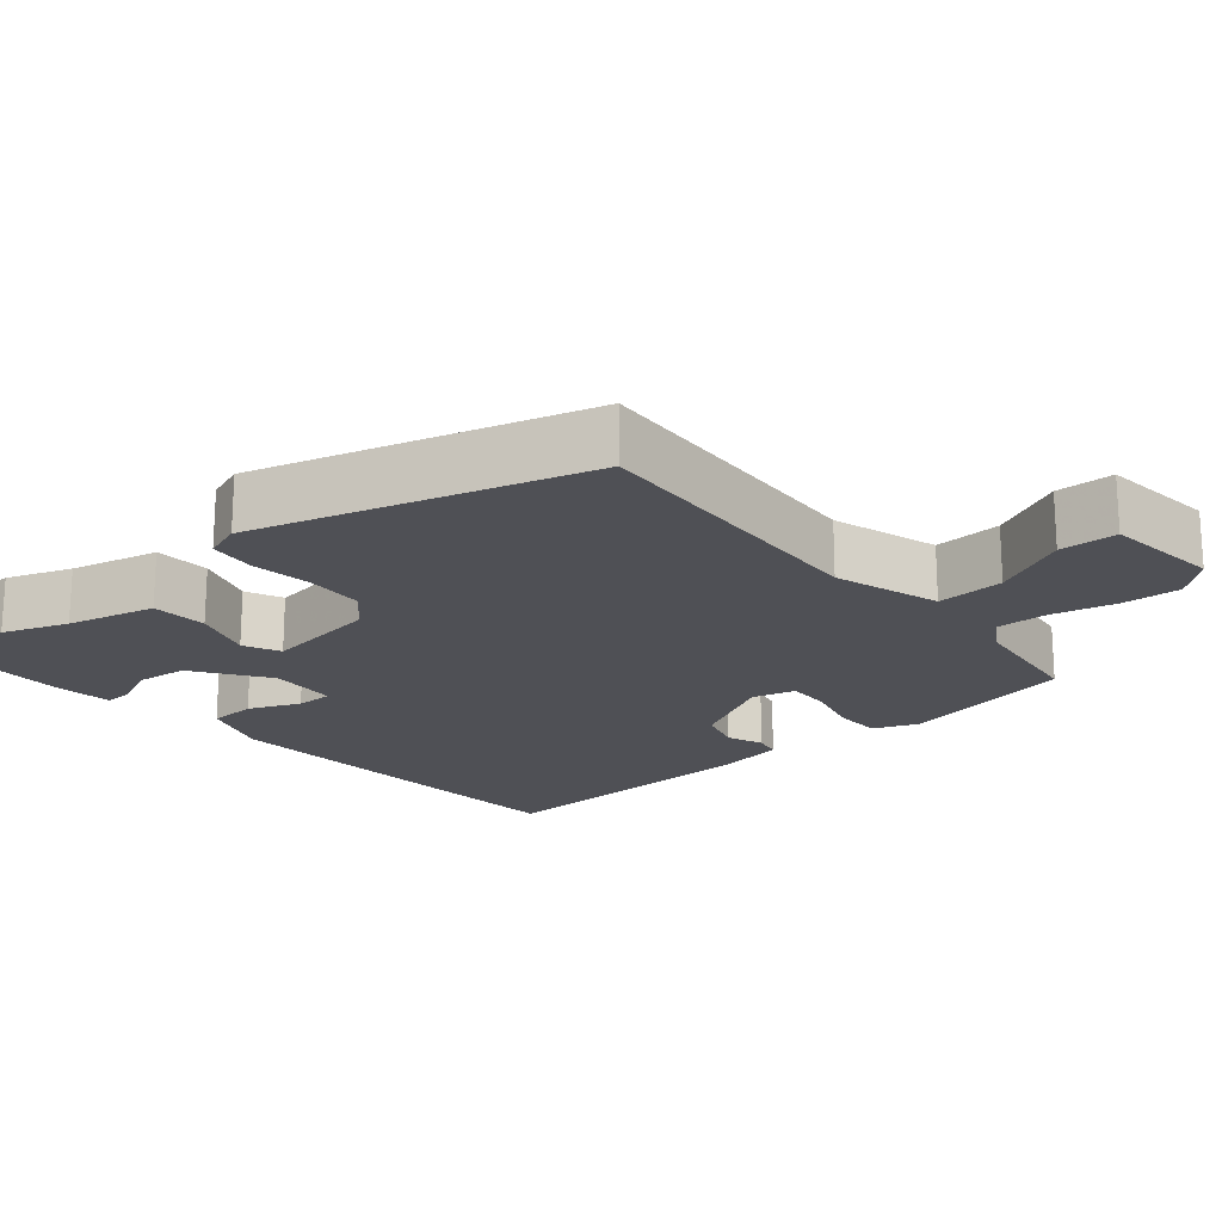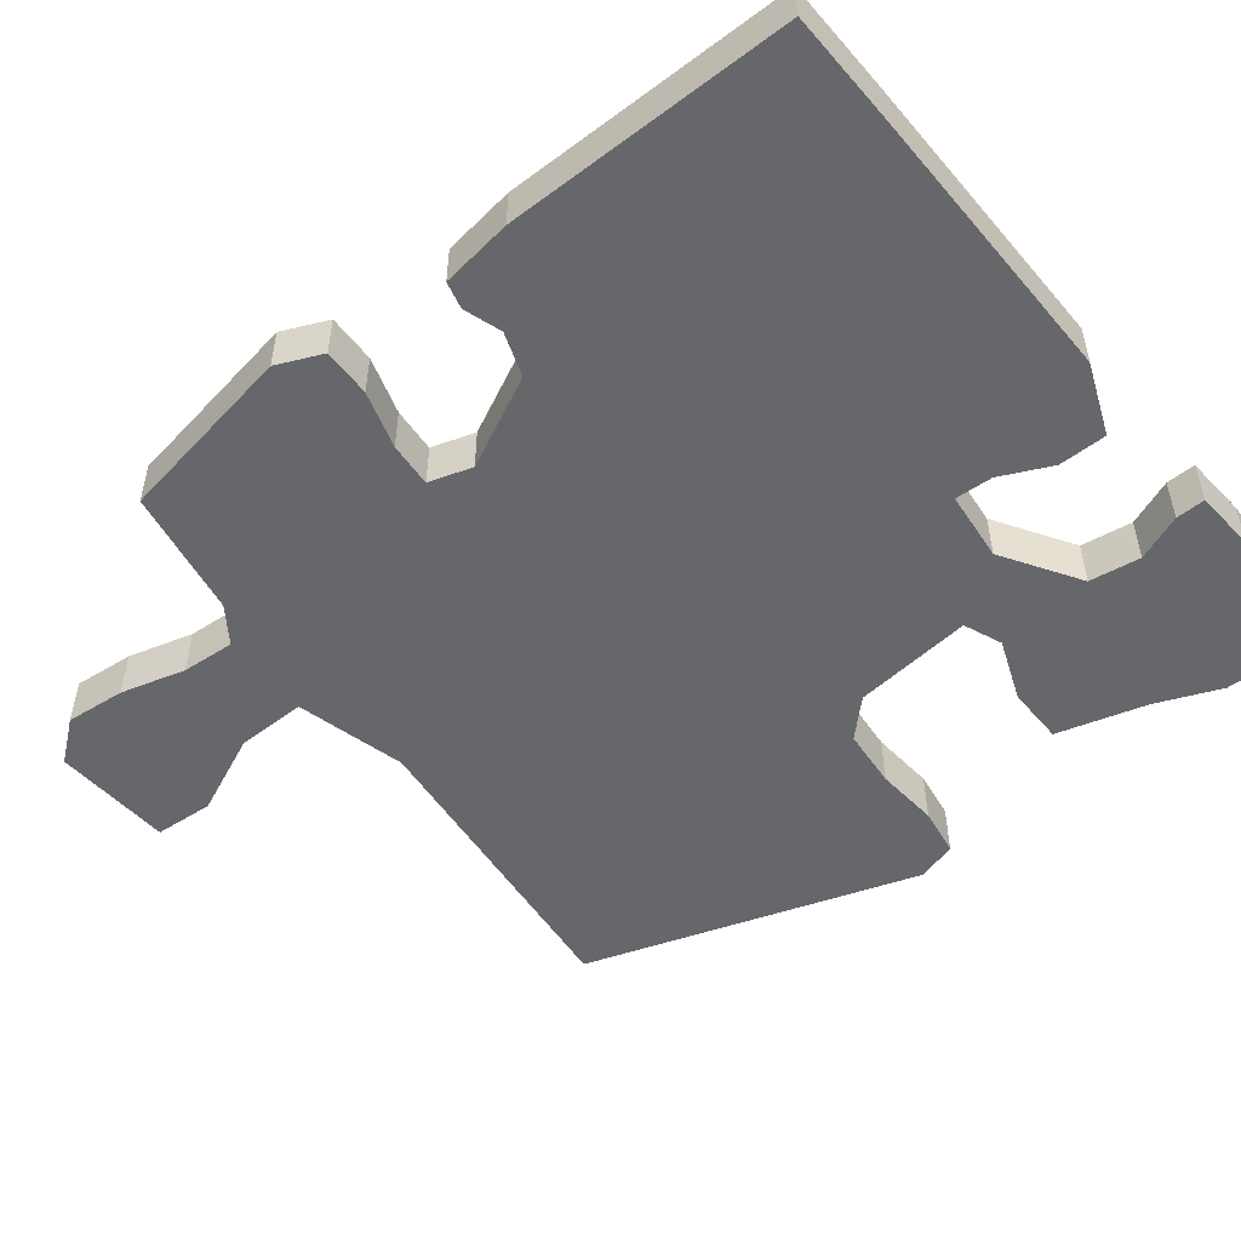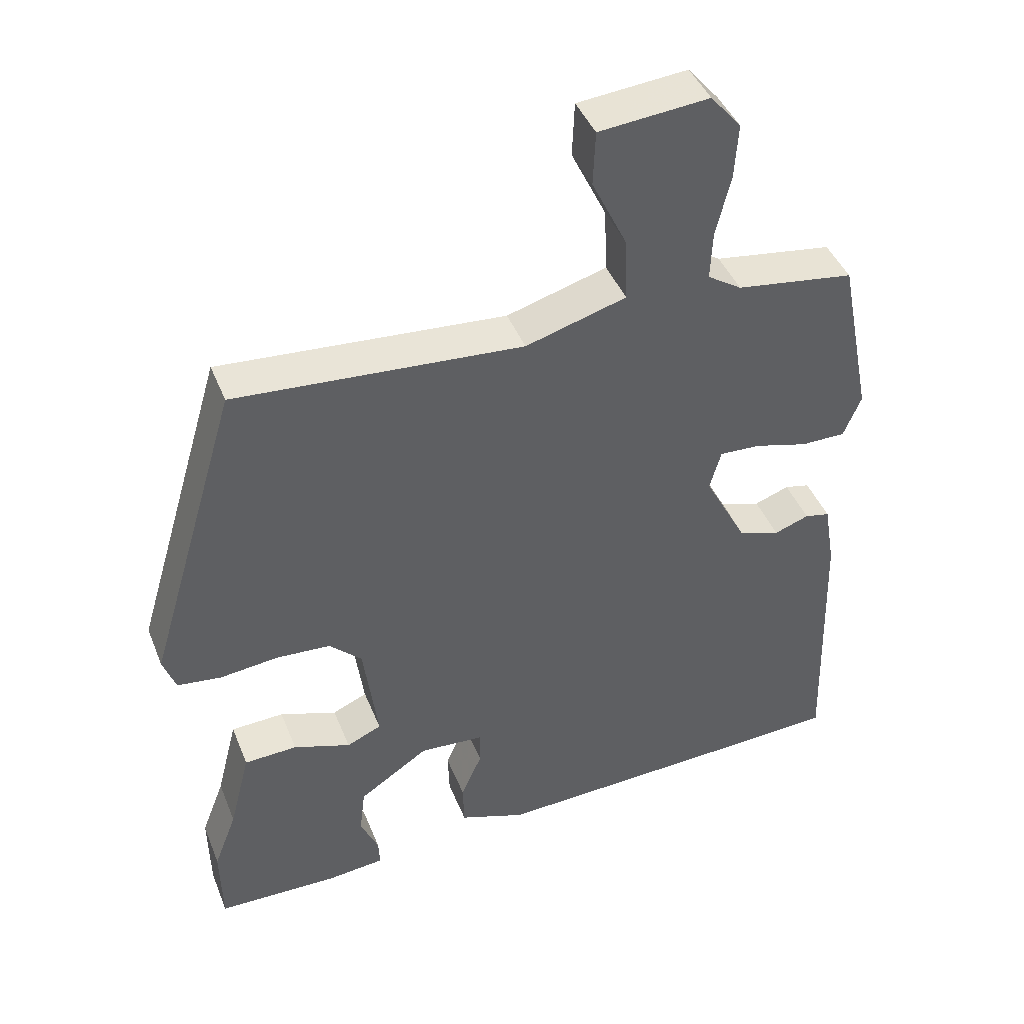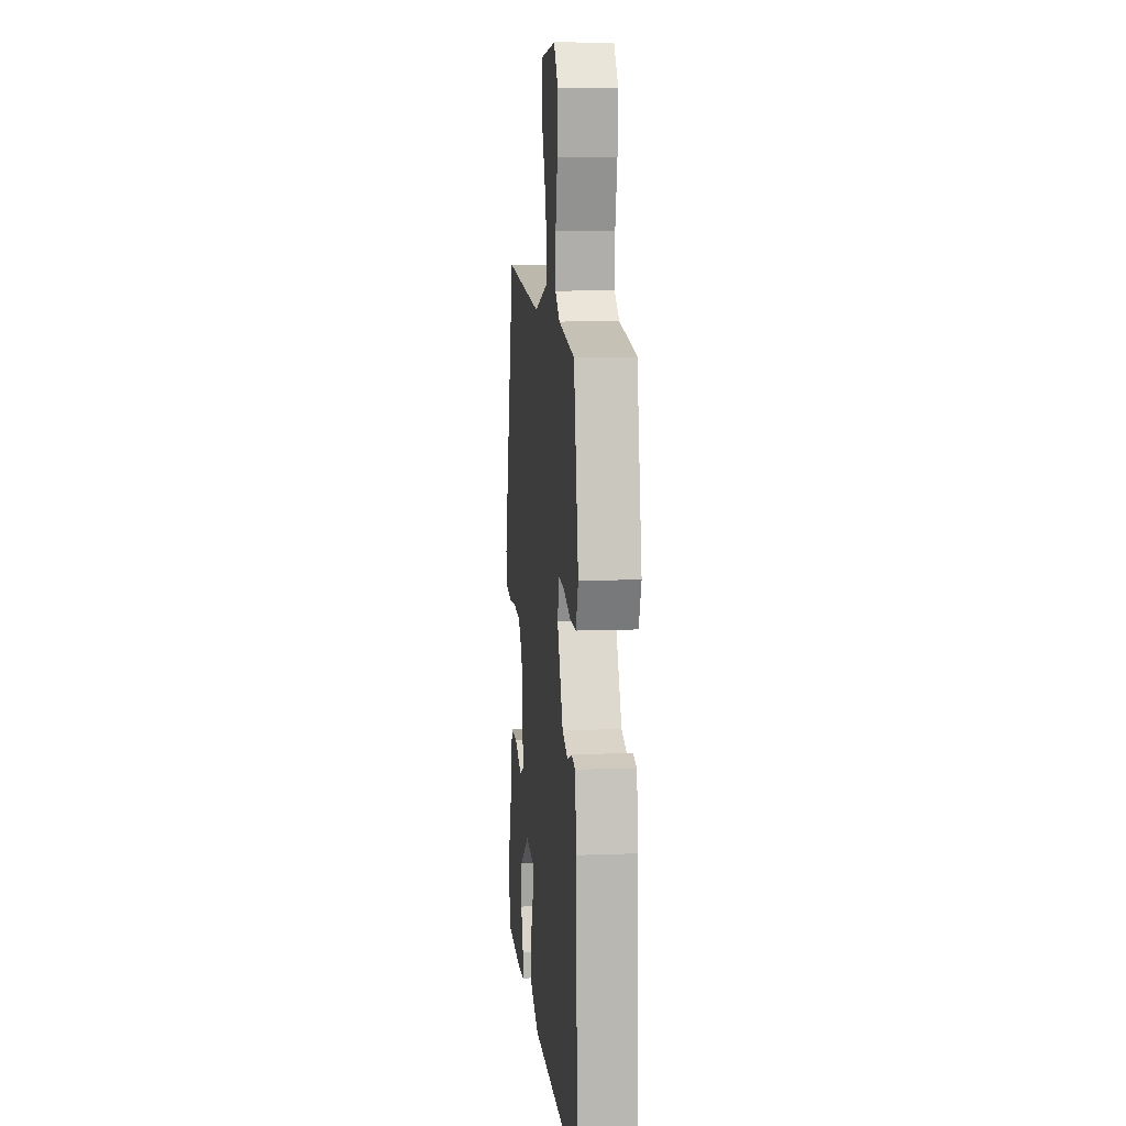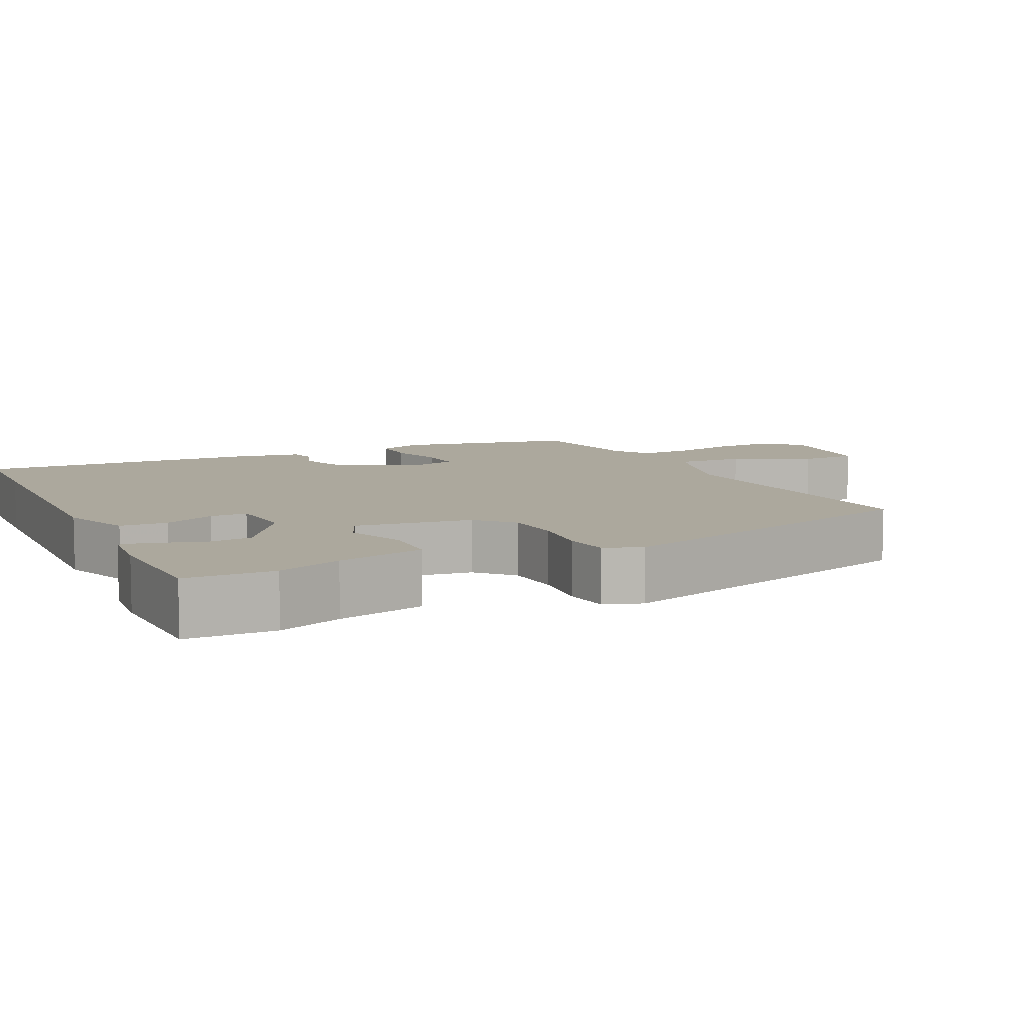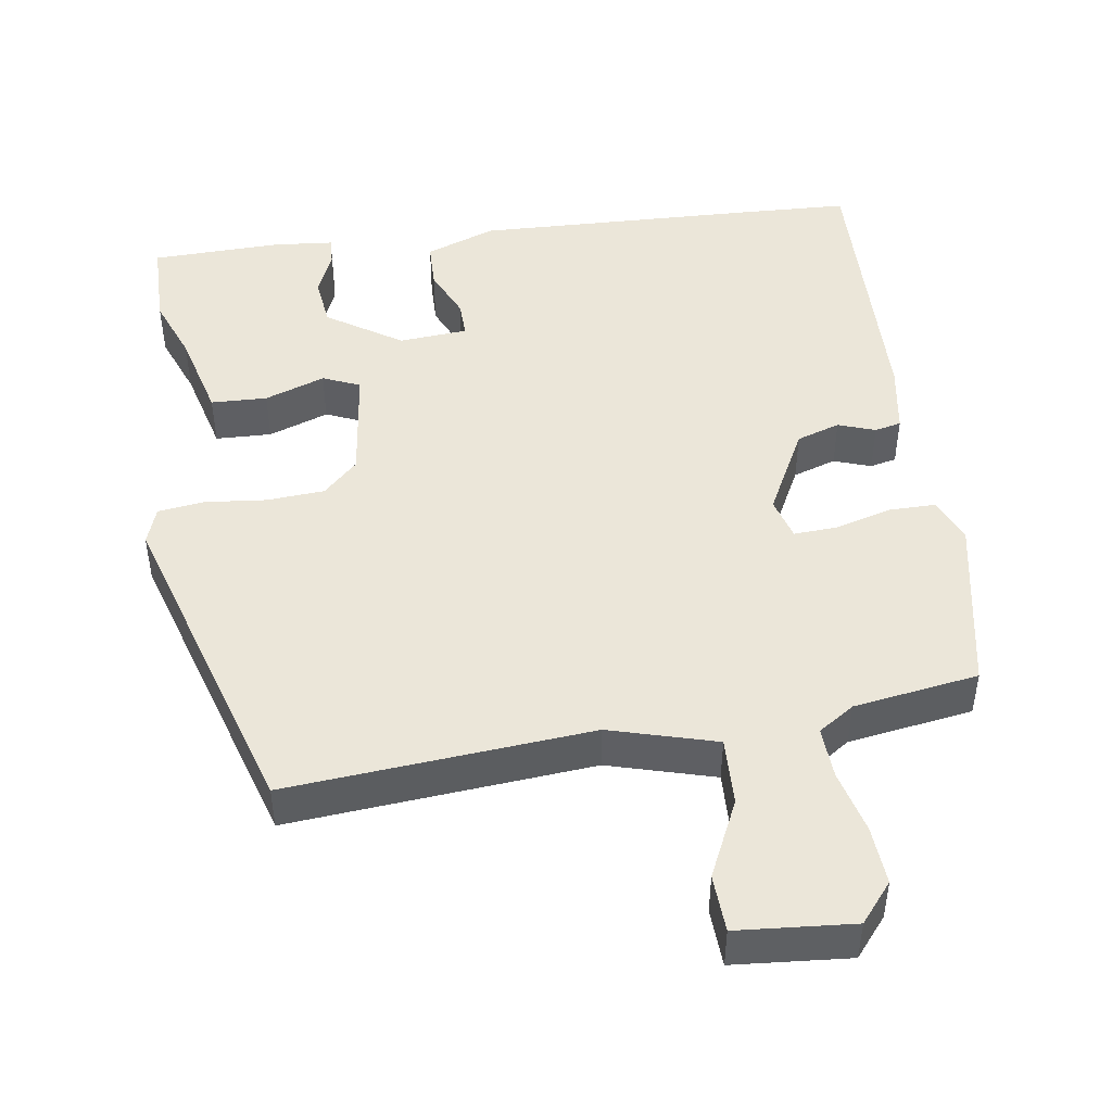
<metadata>
{"format":"obj","ext":"obj","renderer":"f3d","projection":"perspective","resolution":1024,"background":"white","views":[{"elev":-19.4,"azim":-48.9,"up":"+Y"},{"elev":-52.0,"azim":126.9,"up":"+Y"},{"elev":43.3,"azim":-21.0,"up":"+Z"},{"elev":10.3,"azim":84.5,"up":"+Z"},{"elev":8.6,"azim":-115.8,"up":"+Y"},{"elev":46.7,"azim":-8.8,"up":"+Y"}]}
</metadata>
<code>
v 0.529 0.07 -0.499
v 0.381 0.07 -0.506
v -0.003 0.07 -0.521
v -0.098 0.07 -0.486
v -0.1 0.07 -0.422
v -0.07 0.07 -0.353
v -0.069 0.07 -0.303
v -0.162 0.07 -0.296
v -0.262 0.07 -0.363
v -0.27 0.07 -0.431
v -0.244 0.07 -0.491
v -0.242 0.07 -0.53
v -0.324 0.07 -0.538
v -0.499 0.07 -0.534
v -0.501 0.07 -0.414
v -0.468 0.07 -0.327
v -0.438 0.07 -0.208
v -0.362 0.07 -0.205
v -0.28 0.07 -0.234
v -0.23 0.07 -0.212
v -0.251 0.07 -0.055
v -0.298 0.07 -0.01
v -0.376 0.07 -0.005
v -0.459 0.07 -0.014
v -0.522 0.07 -0.006
v -0.54 0.07 0.045
v -0.408 0.07 0.488
v 0.003 0.07 0.456
v 0.147 0.07 0.498
v 0.143 0.07 0.59
v 0.093 0.07 0.694
v 0.096 0.07 0.772
v 0.253 0.07 0.786
v 0.297 0.07 0.734
v 0.292 0.07 0.655
v 0.271 0.07 0.569
v 0.268 0.07 0.499
v 0.317 0.07 0.467
v 0.486 0.07 0.442
v 0.534 0.07 0.202
v 0.509 0.07 0.141
v 0.445 0.07 0.141
v 0.369 0.07 0.162
v 0.31 0.07 0.165
v 0.294 0.07 0.107
v 0.356 0.07 -0.011
v 0.415 0.07 -0.03
v 0.465 0.07 -0.012
v 0.501 0.07 -0.02
v 0.517 0.07 -0.115
v 0.529 0 -0.499
v 0.381 0 -0.506
v -0.003 0 -0.521
v -0.098 0 -0.486
v -0.1 0 -0.422
v -0.07 0 -0.353
v -0.069 0 -0.303
v -0.162 0 -0.296
v -0.262 0 -0.363
v -0.27 0 -0.431
v -0.244 0 -0.491
v -0.242 0 -0.53
v -0.324 0 -0.538
v -0.499 0 -0.534
v -0.501 0 -0.414
v -0.468 0 -0.327
v -0.438 0 -0.208
v -0.362 0 -0.205
v -0.28 0 -0.234
v -0.23 0 -0.212
v -0.251 0 -0.055
v -0.298 0 -0.01
v -0.376 0 -0.005
v -0.459 0 -0.014
v -0.522 0 -0.006
v -0.54 0 0.045
v -0.408 0 0.488
v 0.003 0 0.456
v 0.147 0 0.498
v 0.143 0 0.59
v 0.093 0 0.694
v 0.096 0 0.772
v 0.253 0 0.786
v 0.297 0 0.734
v 0.292 0 0.655
v 0.271 0 0.569
v 0.268 0 0.499
v 0.317 0 0.467
v 0.486 0 0.442
v 0.534 0 0.202
v 0.509 0 0.141
v 0.445 0 0.141
v 0.369 0 0.162
v 0.31 0 0.165
v 0.294 0 0.107
v 0.356 0 -0.011
v 0.415 0 -0.03
v 0.465 0 -0.012
v 0.501 0 -0.02
v 0.517 0 -0.115
f 4 5 6
f 3 4 6
f 2 3 6
f 1 2 6
f 50 1 6
f 49 50 6
f 48 49 6
f 47 48 6
f 46 47 6 7
f 45 46 7 8
f 44 45 8 9
f 41 42 43
f 40 41 43
f 39 40 43
f 38 39 43
f 37 38 43 44
f 34 35 36
f 33 34 36
f 32 33 36
f 31 32 36
f 30 31 36
f 29 30 36 37
f 37 44 9
f 29 37 9
f 28 29 9
f 26 27 28
f 25 26 28
f 24 25 28
f 23 24 28
f 16 17 18 19
f 16 19 20
f 14 15 16
f 13 14 16
f 12 13 16
f 11 12 16
f 10 11 16
f 9 10 16
f 9 16 20
f 28 9 20
f 22 23 28
f 21 22 28
f 20 21 28
f 56 55 54
f 56 54 53
f 56 53 52
f 56 52 51
f 56 51 100
f 56 100 99
f 56 99 98
f 56 98 97
f 57 56 97 96
f 58 57 96 95
f 59 58 95 94
f 93 92 91
f 93 91 90
f 93 90 89
f 93 89 88
f 94 93 88 87
f 86 85 84
f 86 84 83
f 86 83 82
f 86 82 81
f 86 81 80
f 87 86 80 79
f 59 94 87
f 59 87 79
f 59 79 78
f 78 77 76
f 78 76 75
f 78 75 74
f 78 74 73
f 69 68 67 66
f 70 69 66
f 66 65 64
f 66 64 63
f 66 63 62
f 66 62 61
f 66 61 60
f 66 60 59
f 70 66 59
f 70 59 78
f 78 73 72
f 78 72 71
f 78 71 70
f 1 51 52 2
f 2 52 53 3
f 3 53 54 4
f 4 54 55 5
f 5 55 56 6
f 6 56 57 7
f 7 57 58 8
f 8 58 59 9
f 9 59 60 10
f 10 60 61 11
f 11 61 62 12
f 12 62 63 13
f 13 63 64 14
f 14 64 65 15
f 15 65 66 16
f 16 66 67 17
f 17 67 68 18
f 18 68 69 19
f 19 69 70 20
f 20 70 71 21
f 21 71 72 22
f 22 72 73 23
f 23 73 74 24
f 24 74 75 25
f 25 75 76 26
f 26 76 77 27
f 27 77 78 28
f 28 78 79 29
f 29 79 80 30
f 30 80 81 31
f 31 81 82 32
f 32 82 83 33
f 33 83 84 34
f 34 84 85 35
f 35 85 86 36
f 36 86 87 37
f 37 87 88 38
f 38 88 89 39
f 39 89 90 40
f 40 90 91 41
f 41 91 92 42
f 42 92 93 43
f 43 93 94 44
f 44 94 95 45
f 45 95 96 46
f 46 96 97 47
f 47 97 98 48
f 48 98 99 49
f 49 99 100 50
f 50 100 51 1

</code>
